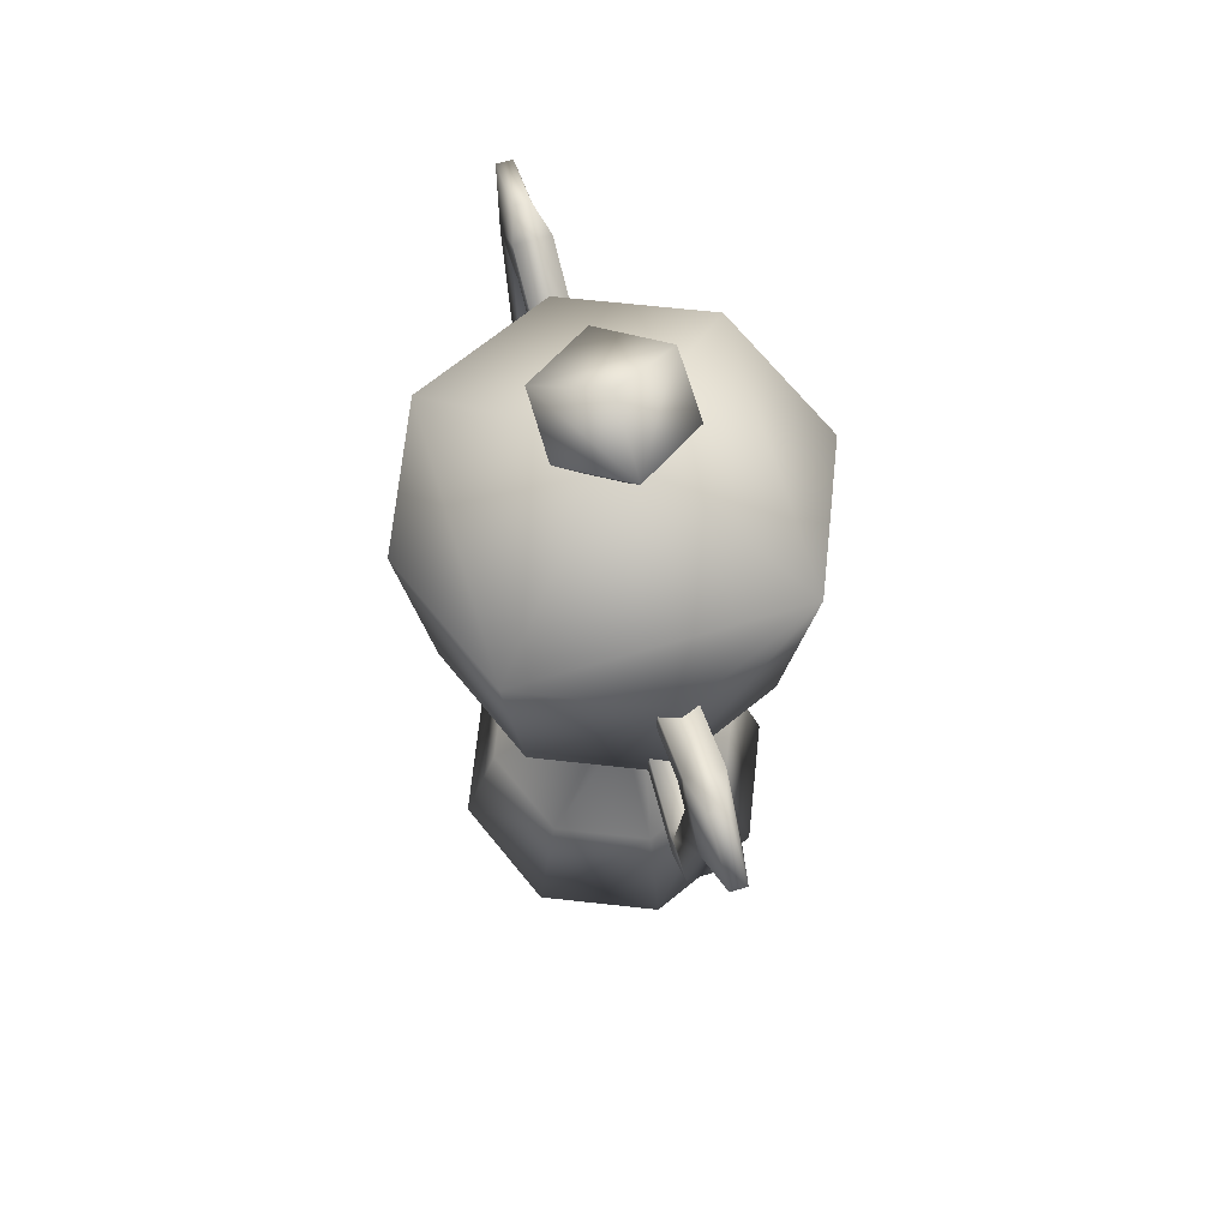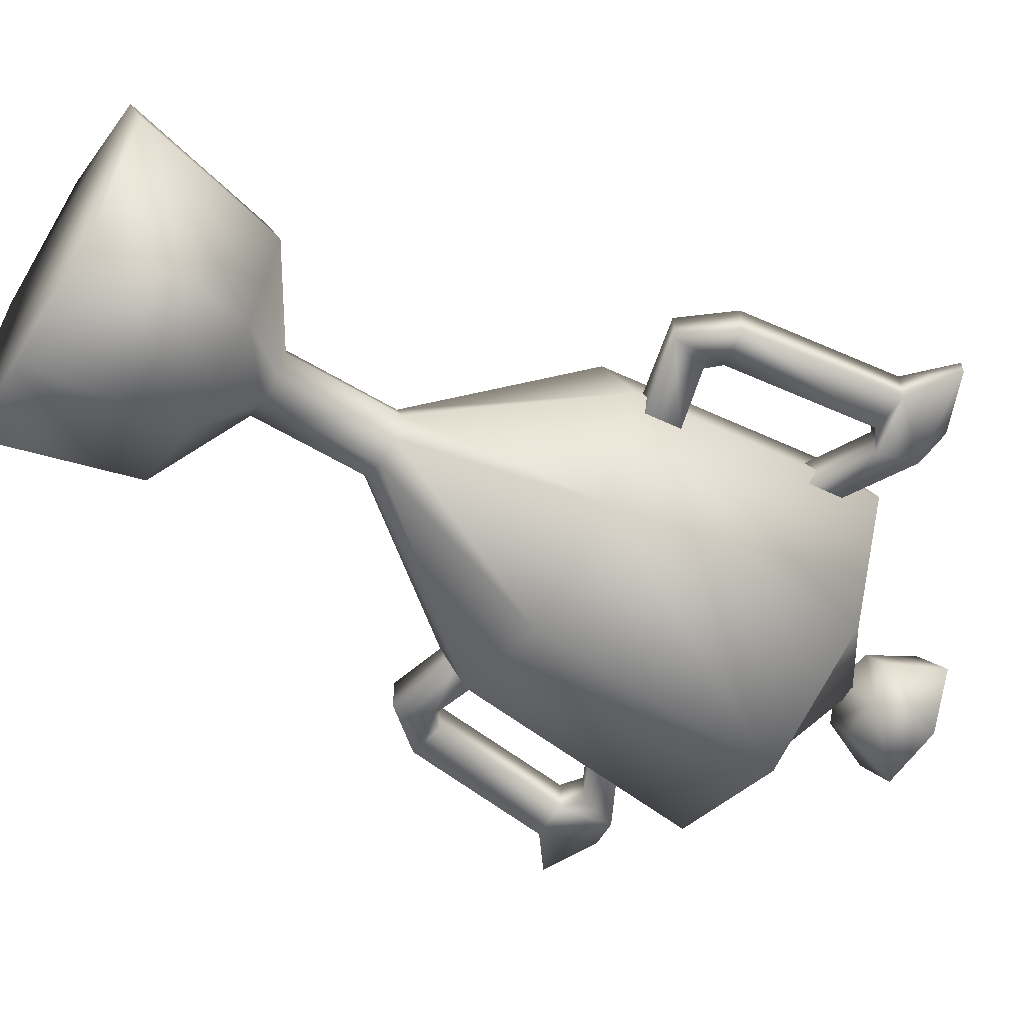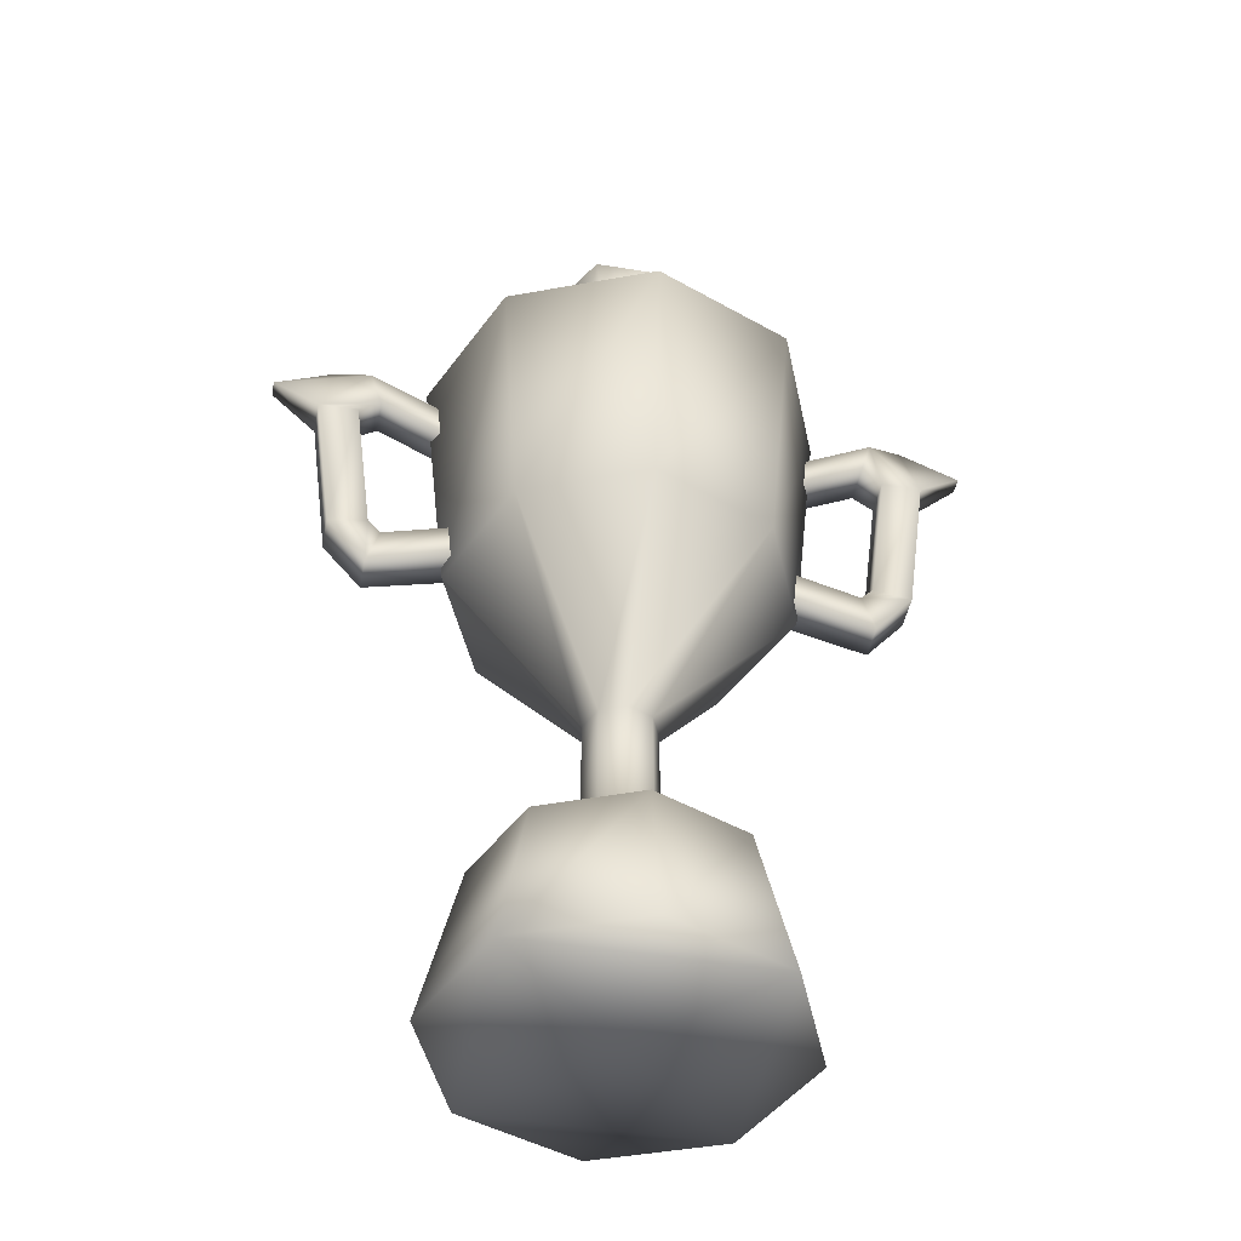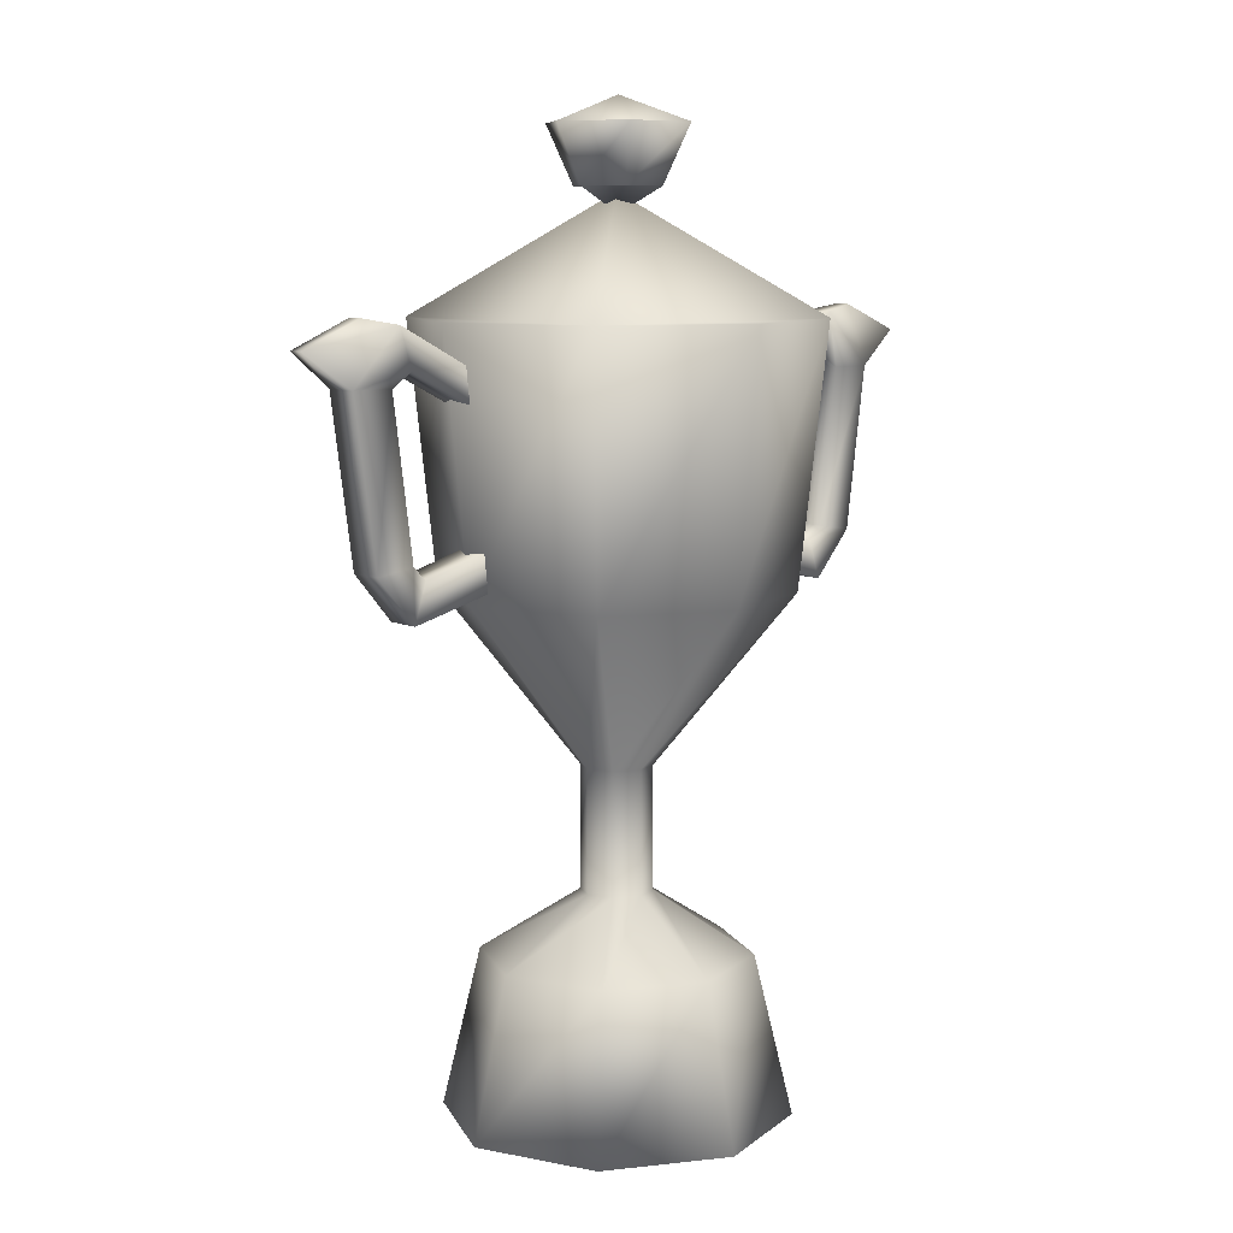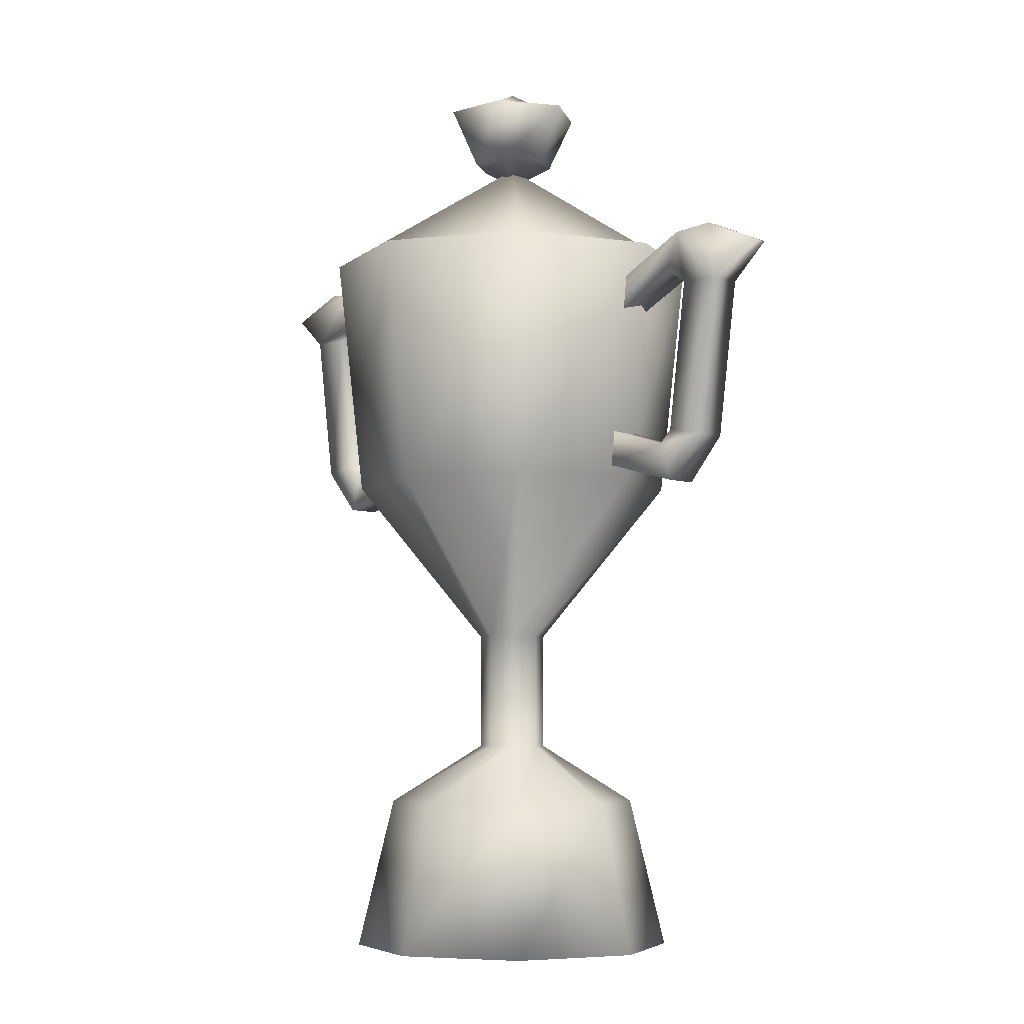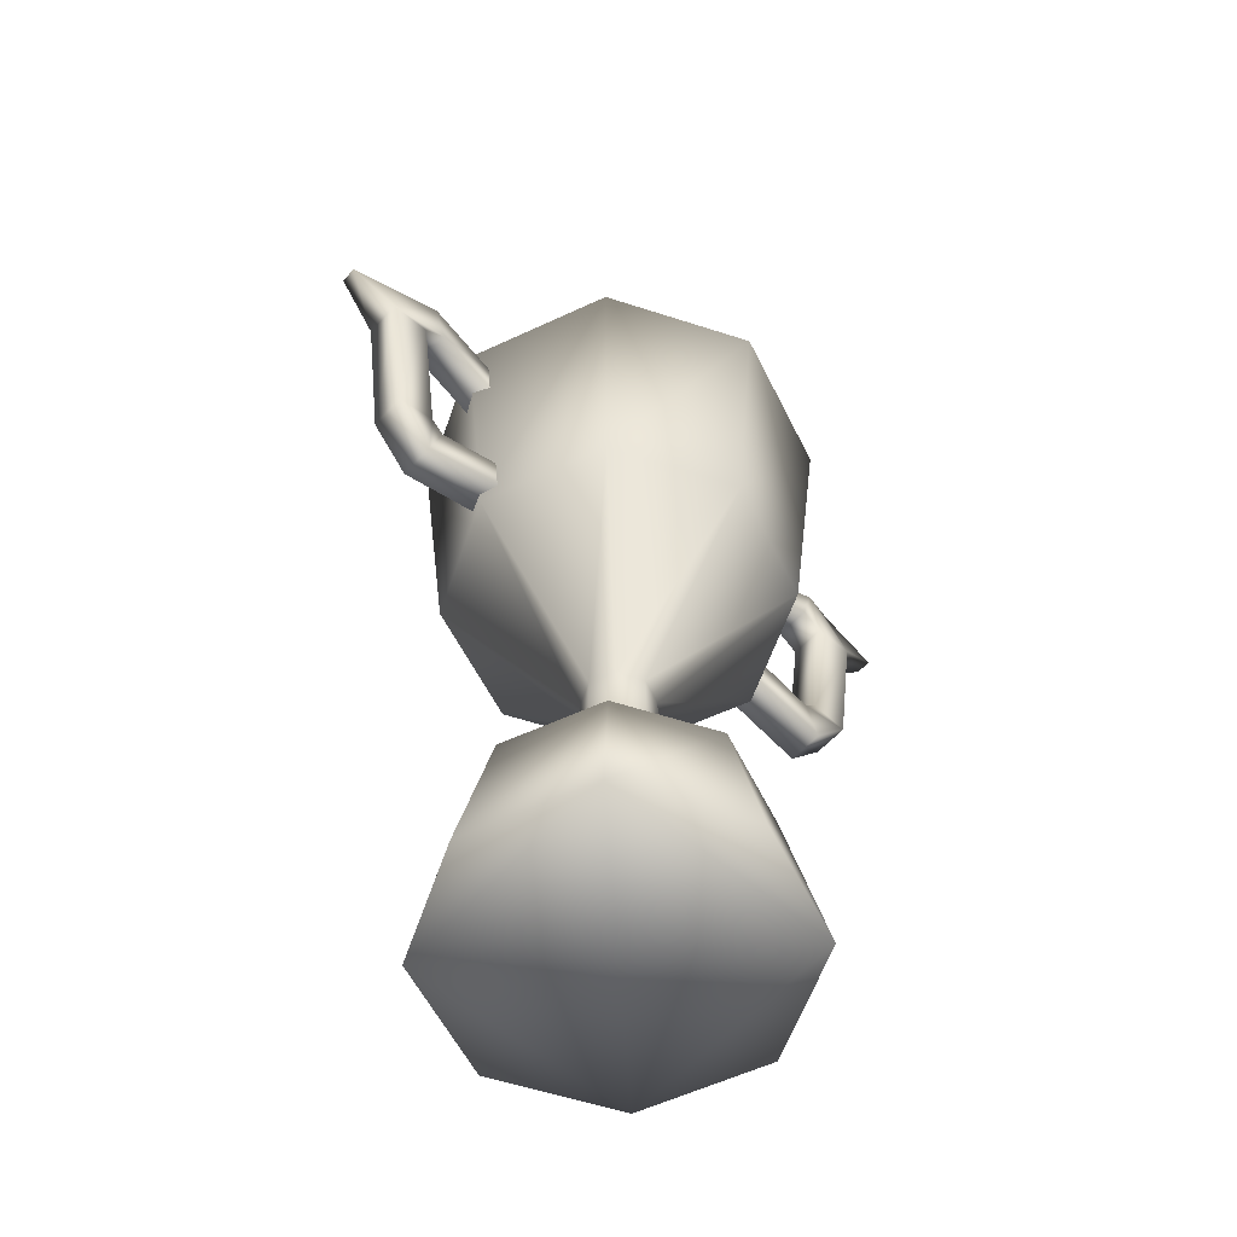
<metadata>
{"format":"obj","ext":"obj","renderer":"f3d","projection":"perspective","resolution":1024,"background":"white","views":[{"elev":69.2,"azim":-106.5,"up":"+Y"},{"elev":-56.7,"azim":57.6,"up":"+Z"},{"elev":-45.0,"azim":169.3,"up":"+Y"},{"elev":8.8,"azim":-39.3,"up":"+Y"},{"elev":-5.5,"azim":42.7,"up":"+Y"},{"elev":-57.0,"azim":138.7,"up":"+Y"}]}
</metadata>
<code>
o T1L9M003_28
v 0 -0.6592 -0.0009766
v 0.2314 -0.6592 -0.0009766
v 0.1631 -0.6592 -0.1641
v -0.0009766 -0.6592 -0.2324
v -0.1641 -0.6592 -0.1641
v -0.2324 -0.6592 -0.0009766
v -0.1641 -0.6592 0.1631
v 0 -0.6592 0.2314
v 0.1631 -0.6592 0.1631
v 0.1807 -0.4443 -0.0009766
v 0.127 -0.4443 -0.1279
v -0.0009766 -0.4443 -0.1816
v -0.1279 -0.4443 -0.1279
v -0.1816 -0.4443 -0.0009766
v -0.1279 -0.4443 0.127
v 0 -0.4443 0.1807
v 0.127 -0.4443 0.127
v 0.04785 -0.3613 -0.0009766
v 0.0332 -0.3613 -0.03418
v -0.0009766 -0.3613 -0.04883
v -0.03418 -0.3613 -0.03418
v -0.04883 -0.3613 -0.0009766
v -0.03418 -0.3613 0.0332
v 0 -0.3613 0.04785
v 0.0332 -0.3613 0.0332
v 0.04785 -0.1953 -0.0009766
v 0.0332 -0.1953 -0.03418
v -0.0009766 -0.1953 -0.04883
v -0.03418 -0.1953 -0.03418
v -0.04883 -0.1953 -0.0009766
v -0.03418 -0.1953 0.0332
v 0 -0.1953 0.04785
v 0.0332 -0.1953 0.0332
v 0.2314 0.03223 -0.0009766
v 0.1631 0.03223 -0.1641
v -0.0009766 0.03223 -0.2324
v -0.1641 0.03223 -0.1641
v -0.2324 0.03223 -0.0009766
v -0.1641 0.03223 0.1631
v 0 0.03223 0.2314
v 0.1631 0.03223 0.1631
v 0.2686 0.3789 -0.0009766
v 0.1895 0.3789 -0.1904
v -0.0009766 0.3789 -0.2695
v -0.1904 0.3789 -0.1904
v -0.2695 0.3789 0
v -0.1904 0.3789 0.1895
v 0 0.3789 0.2686
v 0.1895 0.3789 0.1895
v 0 0.5352 -0.0009766
v 0.001953 0.5078 0
v 0.06152 0.542 0
v 0.03125 0.542 -0.05273
v -0.02832 0.542 -0.05273
v -0.05859 0.542 0
v -0.02832 0.542 0.05176
v 0.03125 0.542 0.05176
v 0.09863 0.6201 0
v 0.0498 0.6201 -0.08496
v -0.04688 0.6201 -0.08496
v -0.0957 0.6201 0
v -0.04688 0.6201 0.08398
v 0.0498 0.6201 0.08398
v 0.001953 0.6543 0
v -0.2275 0.1006 0.02539
v -0.2275 0.1006 -0.02441
v -0.2168 0.05176 0.02539
v -0.2168 0.05176 -0.02441
v -0.2471 0.2803 0.02539
v -0.2471 0.2803 -0.02441
v -0.2529 0.3281 0.02539
v -0.2529 0.3281 -0.02441
v -0.3154 0.07422 0.02539
v -0.3154 0.07422 -0.02441
v -0.332 0.02051 -0.02441
v -0.332 0.02051 0.02539
v -0.333 0.09277 0.02539
v -0.333 0.09277 -0.02441
v -0.3848 0.08398 -0.02441
v -0.3848 0.08398 0.02539
v -0.3604 0.3047 0.02539
v -0.3604 0.3047 -0.02441
v -0.415 0.3047 -0.02441
v -0.415 0.3047 0.02539
v -0.332 0.3242 0.02539
v -0.332 0.3242 -0.02441
v -0.3477 0.3789 -0.02441
v -0.3477 0.3789 0.02539
v -0.3945 0.3877 -0.01074
v -0.4766 0.3516 -0.01074
v -0.4766 0.3516 0.01172
v -0.3945 0.3877 0.01172
v 0.2266 0.1006 -0.02441
v 0.2266 0.1006 0.02539
v 0.3145 0.07422 0.02539
v 0.3145 0.07422 -0.02441
v 0.332 0.09277 0.02539
v 0.332 0.09277 -0.02441
v 0.3594 0.3047 0.02539
v 0.3594 0.3047 -0.02441
v 0.3301 0.3242 0.02539
v 0.3301 0.3242 -0.02441
v 0.2461 0.2803 0.02539
v 0.2461 0.2803 -0.02441
v 0.2158 0.05176 0.02539
v 0.3311 0.02051 0.02539
v 0.3838 0.08398 0.02539
v 0.4131 0.3047 0.02539
v 0.3467 0.3789 0.02539
v 0.252 0.3281 0.02539
v 0.2158 0.05176 -0.02441
v 0.3311 0.02051 -0.02441
v 0.3838 0.08398 -0.02441
v 0.4131 0.3047 -0.02441
v 0.4756 0.3516 0.01172
v 0.4756 0.3516 -0.01074
v 0.3936 0.3877 -0.01074
v 0.3936 0.3877 0.01172
v 0.3467 0.3789 -0.02441
v 0.252 0.3281 -0.02441
f 9 1 3 2
f 3 1 5 4
f 5 1 7 6
f 7 1 9 8
f 2 3 11 10
f 3 4 12 11
f 4 5 13 12
f 5 6 14 13
f 6 7 15 14
f 7 8 16 15
f 8 9 17 16
f 9 2 10 17
f 10 11 19 18
f 11 12 20 19
f 12 13 21 20
f 13 14 22 21
f 14 15 23 22
f 15 16 24 23
f 16 17 25 24
f 17 10 18 25
f 18 19 27 26
f 19 20 28 27
f 20 21 29 28
f 21 22 30 29
f 22 23 31 30
f 23 24 32 31
f 24 25 33 32
f 25 18 26 33
f 26 27 35 34
f 27 28 36 35
f 28 29 37 36
f 29 30 38 37
f 30 31 39 38
f 31 32 40 39
f 32 33 41 40
f 33 26 34 41
f 34 35 43 42
f 35 36 44 43
f 36 37 45 44
f 37 38 46 45
f 38 39 47 46
f 39 40 48 47
f 40 41 49 48
f 41 34 42 49
f 43 50 49 42
f 45 50 43 44
f 47 50 45 46
f 49 50 47 48
f 57 51 53 52
f 53 51 55 54
f 55 51 57 56
f 52 53 59 58
f 53 54 60 59
f 54 55 61 60
f 55 56 62 61
f 56 57 63 62
f 57 52 58 63
f 59 64 63 58
f 61 64 59 60
f 63 64 61 62
f 74 73 65 66
f 73 74 78 77
f 77 78 82 81
f 81 82 86 85
f 70 69 85 86
f 68 75 74 66
f 74 75 79 78
f 78 79 83 82
f 82 83 87 86
f 70 86 87 72
f 76 75 68 67
f 75 76 80 79
f 79 80 84 83
f 90 91 92 89
f 71 72 87 88
f 76 67 65 73
f 76 73 77 80
f 80 77 81 84
f 84 81 85 88
f 85 69 71 88
f 83 90 89 87
f 83 84 91 90
f 91 84 88 92
f 88 87 89 92
f 95 96 93 94
f 96 95 97 98
f 98 97 99 100
f 100 99 101 102
f 103 104 102 101
f 105 106 95 94
f 95 106 107 97
f 97 107 108 99
f 99 108 109 101
f 103 101 109 110
f 112 106 105 111
f 106 112 113 107
f 107 113 114 108
f 115 116 117 118
f 120 110 109 119
f 112 111 93 96
f 112 96 98 113
f 113 98 100 114
f 114 100 102 119
f 102 104 120 119
f 108 115 118 109
f 108 114 116 115
f 116 114 119 117
f 119 109 118 117

</code>
